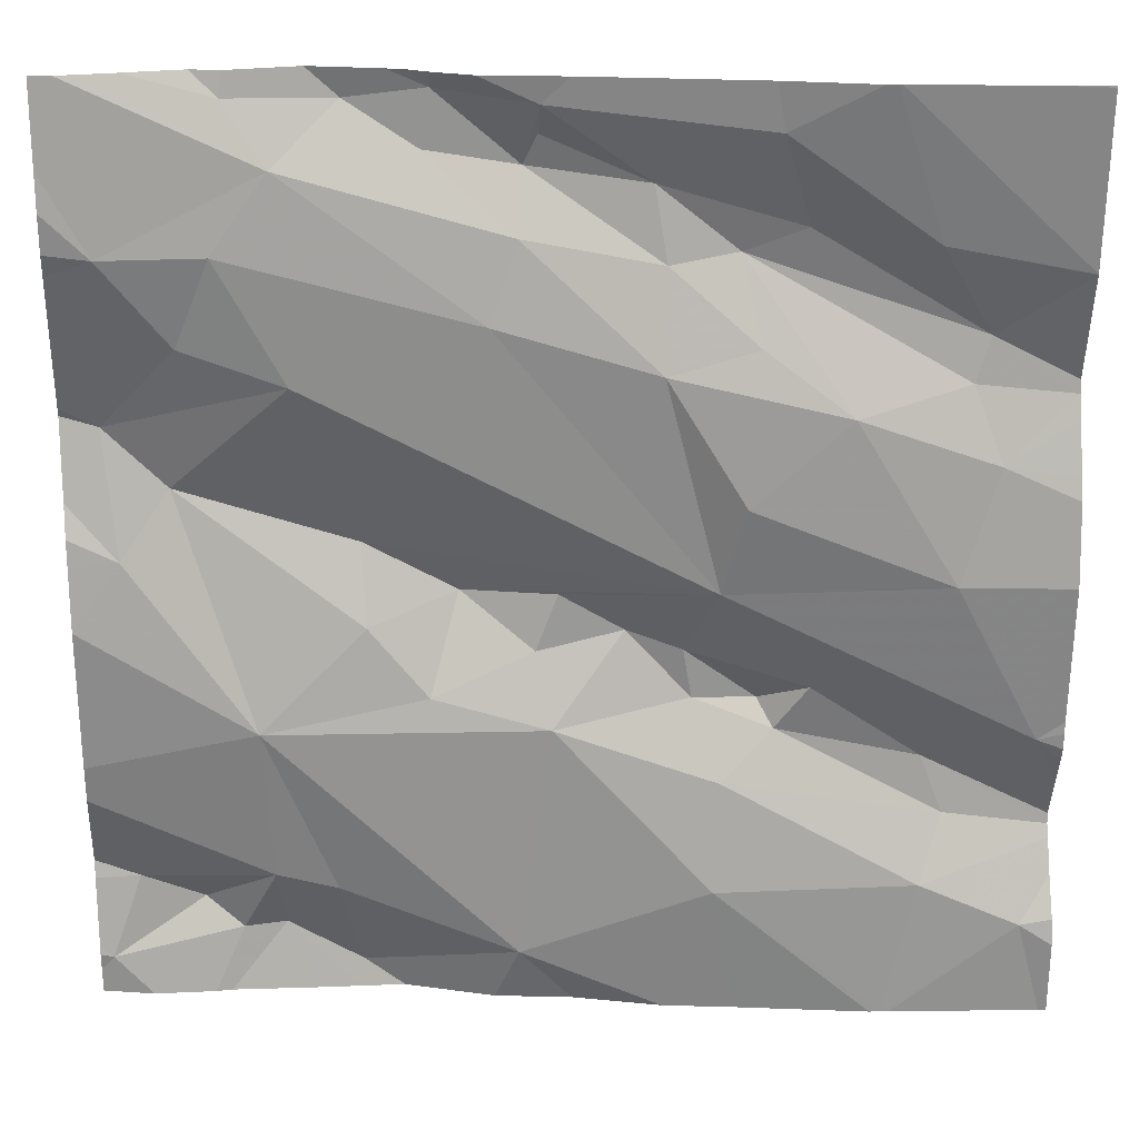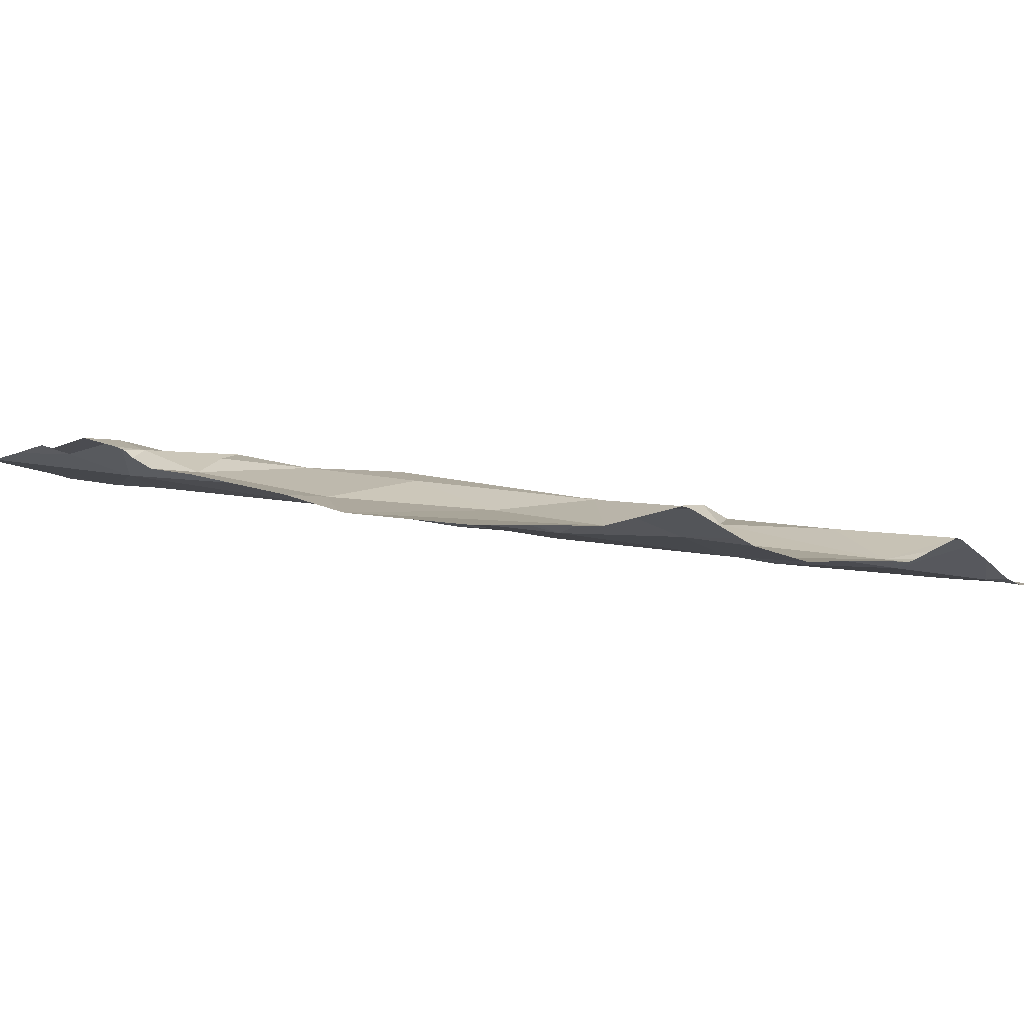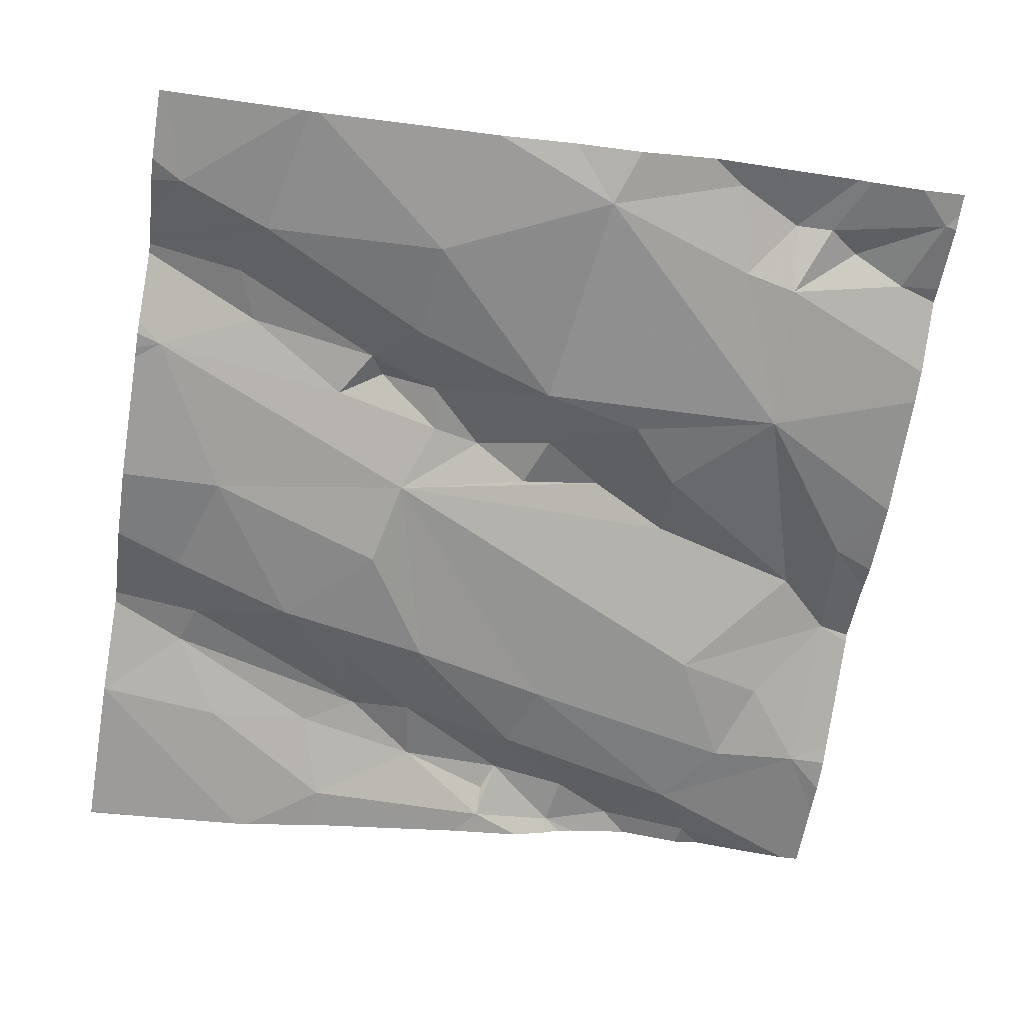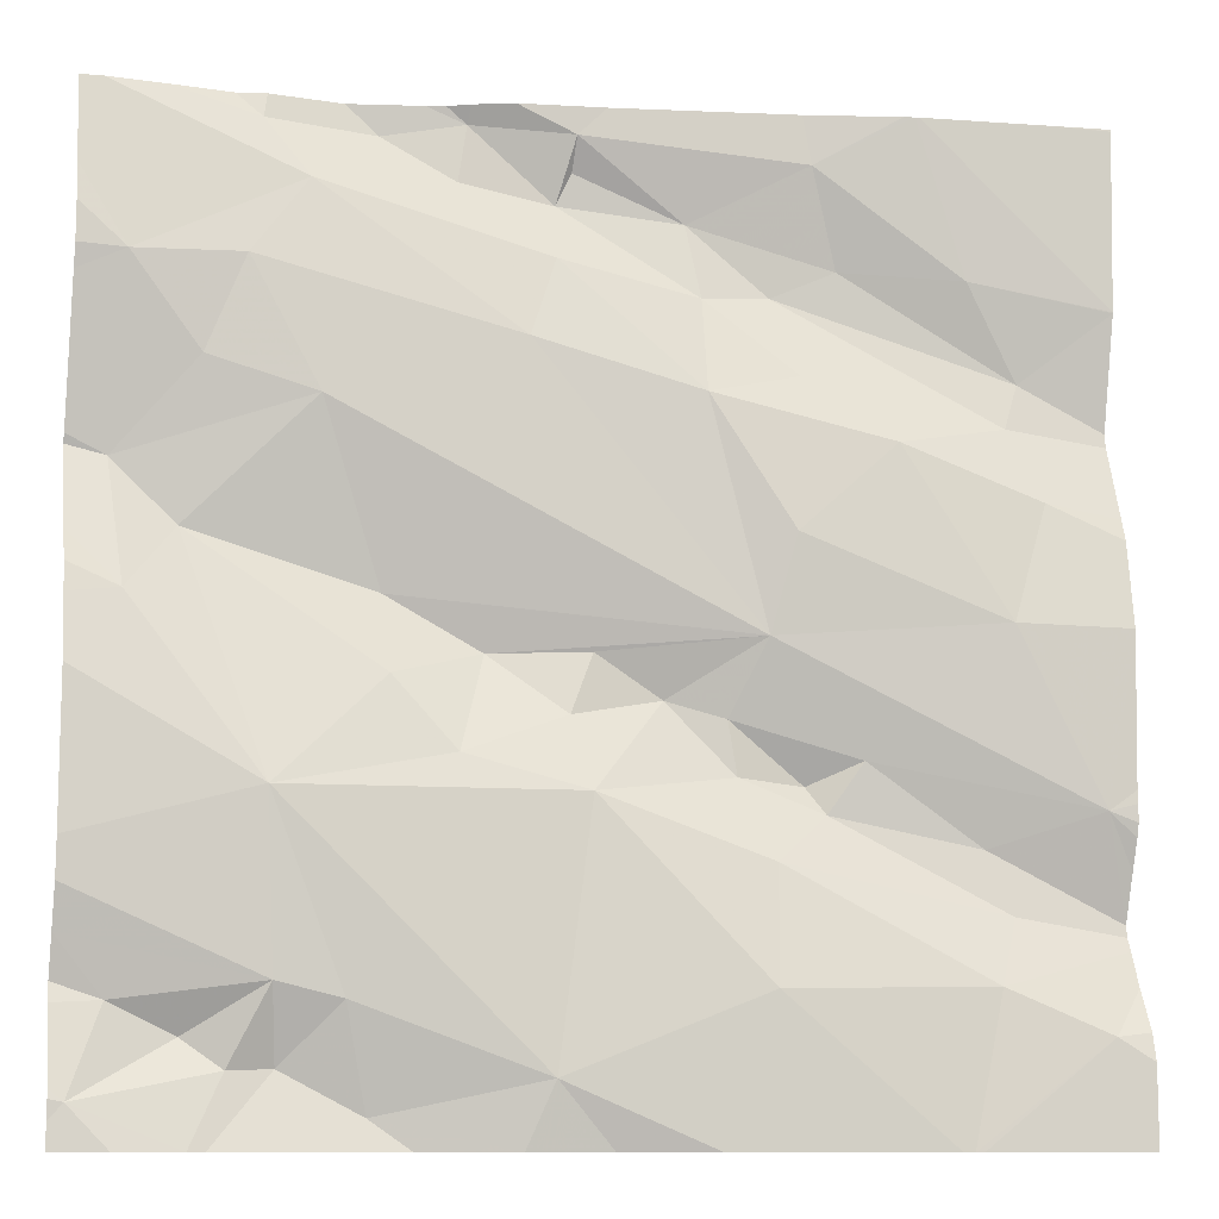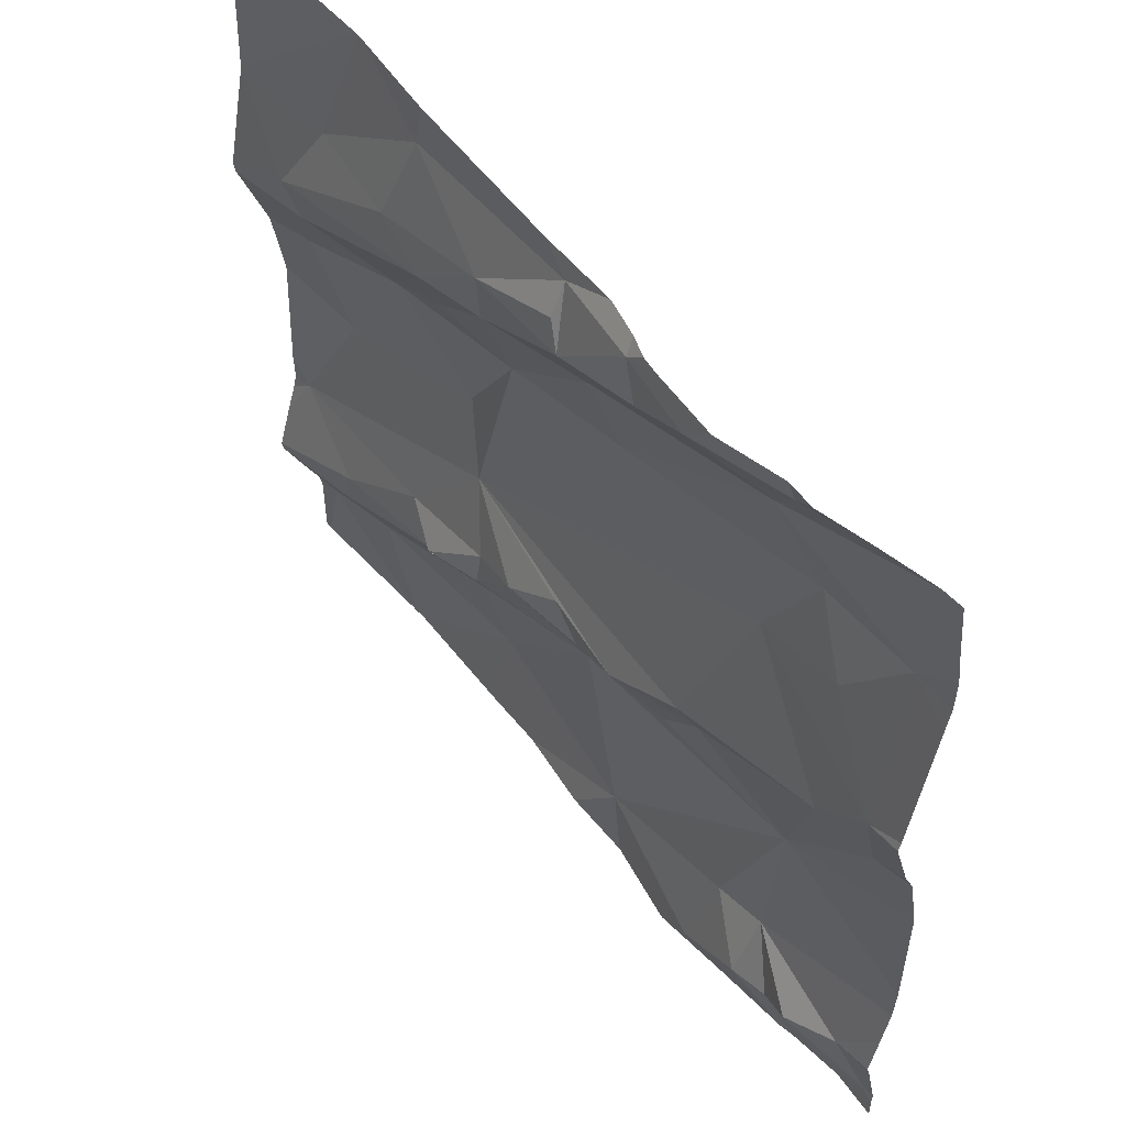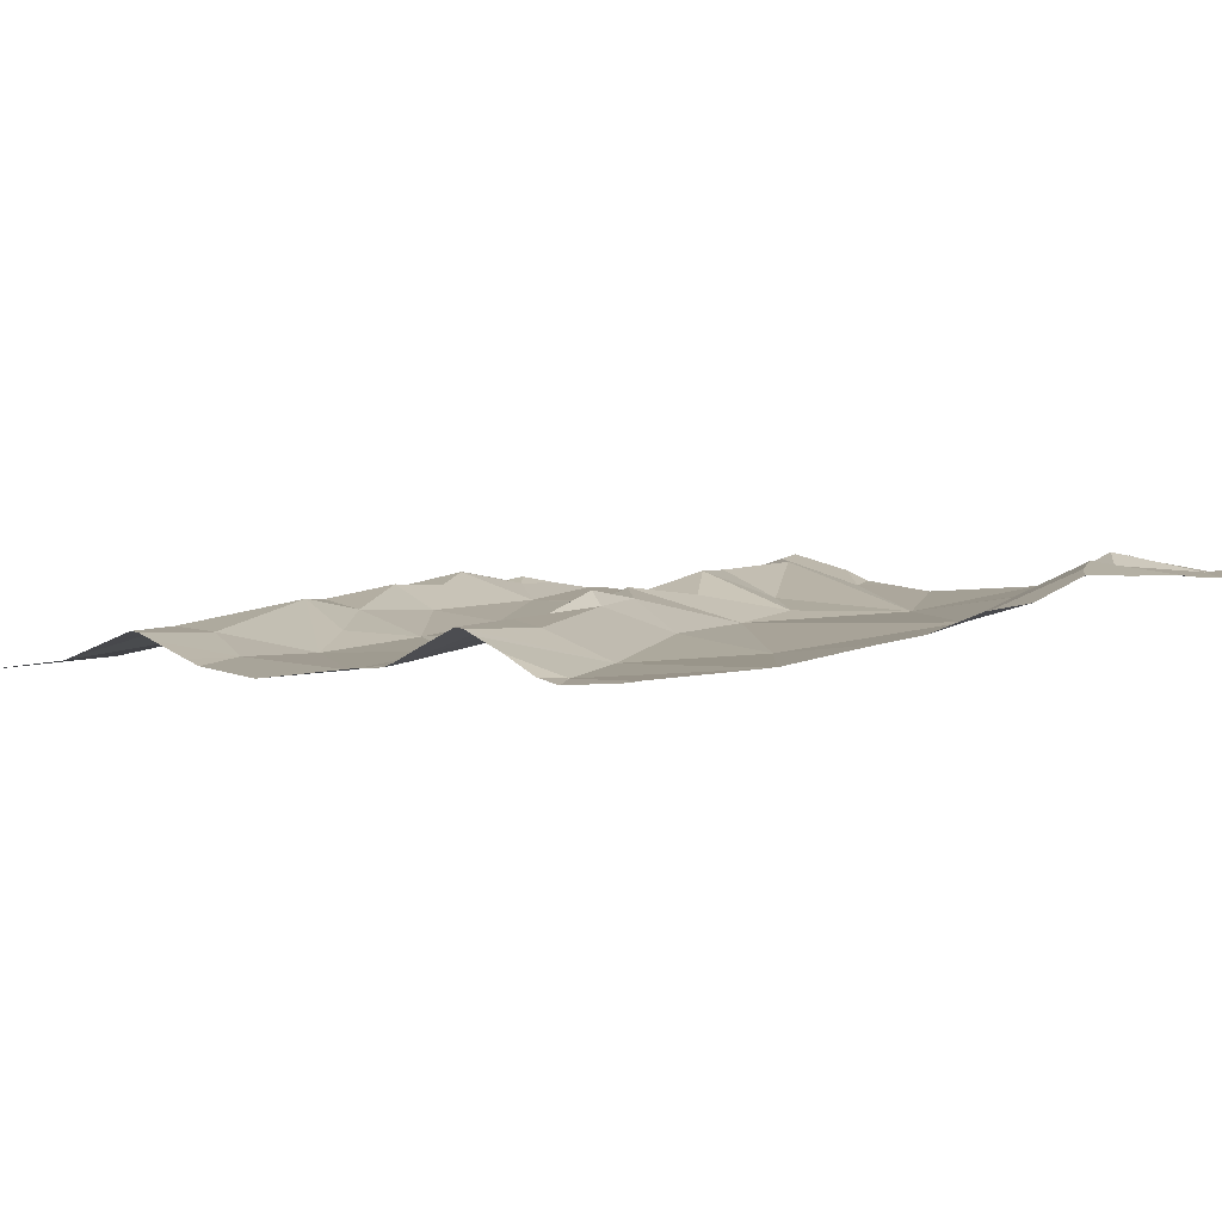
<metadata>
{"format":"obj","ext":"obj","renderer":"f3d","projection":"perspective","resolution":1024,"background":"white","views":[{"elev":25.7,"azim":173.7,"up":"+Y"},{"elev":-4.5,"azim":-131.4,"up":"+Z"},{"elev":-68.1,"azim":-9.2,"up":"+Z"},{"elev":-10.5,"azim":163.1,"up":"+Y"},{"elev":54.7,"azim":43.3,"up":"+Y"},{"elev":-3.3,"azim":-46.3,"up":"+Z"}]}
</metadata>
<code>
v -50.64 277.5 502.6
v -50.64 278 502.6
v -50.64 277.7 502.6
v -50.64 277.9 502.6
v -51.51 278.2 502.5
v -51.49 278.1 502.5
v -50.64 278.3 502.6
v -51.28 278 502.5
v -51.26 277.9 502.5
v -51.48 277.9 502.4
v -51.57 277.8 502.4
v -50.64 277.6 502.6
v -50.64 277.9 502.6
v -51.52 278.1 502.5
v -50.64 277.7 502.6
v -50.64 277.7 502.6
v -51.34 278.3 502.5
v -51.28 278.3 502.5
v -51.38 278.1 502.5
v -51.31 278.4 502.5
v -51.46 278.3 502.5
v -51.46 277.7 502.5
v -51.49 277.7 502.5
v -51.3 278.2 502.5
v -51.46 277.6 502.4
v -51.32 277.8 502.5
v -51.26 277.7 502.5
v -51.35 277.8 502.5
v -51.26 277.6 502.5
v -51.56 277.6 502.4
v -51.41 278.4 502.5
v -50.98 278.4 502.6
v -51.12 278.4 502.5
v -51.06 277.5 502.5
v -51.39 278.4 502.5
v -51.2 278.3 502.5
v -50.85 278.3 502.6
v -50.79 278.3 502.6
v -51.04 278.2 502.5
v -50.92 277.9 502.5
v -51.02 277.9 502.6
v -50.92 278 502.6
v -51.07 278.3 502.5
v -50.74 278 502.6
v -50.69 277.9 502.6
v -50.82 277.8 502.5
v -50.99 278.3 502.6
v -51.11 277.9 502.5
v -51.24 277.8 502.5
v -51.18 277.9 502.5
v -51.1 277.8 502.5
v -51.08 278.3 502.6
v -51 278.4 502.6
v -50.92 278.4 502.6
v -51.23 277.8 502.5
v -50.86 278.1 502.5
v -51.21 278.1 502.5
v -50.98 277.8 502.5
v -51.09 278.4 502.5
v -50.77 277.5 502.6
v -51.12 277.5 502.5
v -50.81 278.4 502.6
v -51.09 277.8 502.5
v -51.3 277.8 502.5
v -51.21 278.2 502.5
v -51.09 278.4 502.6
v -51.3 278.4 502.5
v -51.04 278.4 502.6
v -50.76 278.2 502.6
v -50.68 278.1 502.6
v -50.69 278.3 502.6
v -50.89 277.6 502.5
v -50.91 277.5 502.6
v -50.83 277.6 502.5
v -50.83 277.5 502.6
v -50.79 277.5 502.6
v -50.69 277.6 502.6
v -50.75 277.6 502.6
v -50.66 277.5 502.6
v -50.95 277.5 502.5
v -50.86 277.5 502.5
v -51.28 277.5 502.5
v -51.43 277.5 502.4
v -51.44 277.5 502.4
v -50.76 277.5 502.6
v -51.04 277.5 502.5
v -51.21 277.5 502.5
v -50.91 277.5 502.5
v -51.42 277.5 502.4
v -51.59 277.5 502.4
v -51.6 278.1 502.5
v -51.6 278.1 502.5
v -51.6 277.8 502.4
v -51.6 277.8 502.4
v -51.6 278.4 502.5
v -51.6 278.2 502.5
v -51.6 278.1 502.5
v -51.6 278 502.5
v -51.6 278 502.5
v -51.6 277.9 502.4
v -51.6 277.7 502.5
v -51.6 277.7 502.5
v -51.6 277.7 502.4
v -51.6 277.7 502.5
v -51.6 278.2 502.5
v -51.6 278.2 502.5
v -51.6 277.6 502.5
v -51.6 277.8 502.4
v -51.6 277.6 502.5
v -51.6 277.6 502.4
v -50.75 278.4 502.6
v -51.6 277.5 502.4
v -51.4 278.4 502.5
v -50.64 278 502.6
v -50.64 278.1 502.6
v -50.64 278.1 502.6
v -50.64 277.6 502.6
v -50.64 277.5 502.6
v -50.64 277.5 502.6
v -50.64 277.5 502.6
v -50.64 278.3 502.6
v -50.64 278.3 502.6
v -50.64 278.2 502.6
v -51 278.4 502.6
v -50.69 277.5 502.6
v -51.6 277.5 502.4
v -50.68 277.5 502.6
v -50.64 277.5 502.6
v -50.89 278.4 502.6
v -50.81 278.4 502.6
v -50.78 278.4 502.6
v -50.96 278.4 502.6
v -50.66 278.4 502.6
v -51.54 278.4 502.5
v -51.59 278.4 502.5
v -50.64 278.4 502.6
v -50.69 278.4 502.6
v -50.72 278.4 502.6
v -51.6 278.4 502.5
f 91 5 92
f 9 8 10
f 132 53 129
f 14 6 91
f 18 17 5
f 5 6 18
f 10 8 19
f 17 20 21
f 19 6 14
f 118 79 119
f 10 14 98
f 101 22 102
f 117 77 12
f 128 120 127
f 105 21 106
f 116 70 2
f 18 6 19
f 17 21 5
f 31 21 113
f 9 10 11
f 19 24 18
f 25 23 101
f 27 26 23
f 127 120 125
f 11 22 28
f 23 26 22
f 102 11 104
f 29 27 25
f 26 28 22
f 25 27 23
f 30 25 107
f 131 62 111
f 115 70 116
f 114 45 4
f 83 30 84
f 28 9 11
f 19 14 10
f 11 10 100
f 130 62 131
f 113 20 35
f 36 17 18
f 36 20 17
f 38 37 39
f 41 40 42
f 43 39 37
f 45 44 46
f 43 37 47
f 9 48 41
f 50 49 51
f 52 43 47
f 54 53 47
f 50 55 49
f 56 38 39
f 9 28 55
f 50 48 9
f 9 55 50
f 8 9 57
f 40 58 46
f 44 42 40
f 45 46 13
f 37 62 54
f 41 58 40
f 56 39 9
f 53 52 47
f 63 50 51
f 8 57 19
f 64 49 55
f 57 39 43
f 65 57 43
f 20 59 33
f 20 36 59
f 129 62 130
f 28 64 55
f 52 66 36
f 18 65 36
f 52 65 43
f 36 65 52
f 18 24 65
f 41 48 63
f 57 24 19
f 41 42 9
f 70 69 56
f 71 37 38
f 40 46 44
f 69 70 71
f 71 38 69
f 38 56 69
f 53 54 129
f 56 42 44
f 50 63 48
f 37 54 47
f 42 56 9
f 36 66 59
f 59 66 52
f 59 52 53
f 68 53 124
f 44 70 56
f 46 51 34
f 73 72 34
f 74 72 75
f 76 75 60
f 26 64 28
f 41 63 58
f 51 58 63
f 129 54 62
f 75 73 88
f 74 77 16
f 73 34 86
f 74 76 78
f 78 77 74
f 72 73 75
f 32 53 132
f 78 79 77
f 77 79 1
f 72 46 34
f 3 74 15
f 64 26 49
f 27 49 26
f 46 58 51
f 34 29 82
f 49 27 51
f 27 29 51
f 29 25 83
f 29 34 51
f 46 72 74
f 39 57 9
f 44 45 70
f 57 65 24
f 37 71 7
f 75 76 74
f 79 76 85
f 79 78 76
f 125 79 85
f 89 29 83
f 124 53 32
f 87 34 82
f 82 29 89
f 67 20 33
f 68 59 53
f 81 75 88
f 71 70 115
f 88 73 80
f 70 45 2
f 91 6 5
f 80 73 86
f 2 45 114
f 92 5 105
f 33 59 68
f 93 11 108
f 94 11 93
f 133 7 136
f 7 71 121
f 95 96 31
f 35 20 67
f 97 14 91
f 62 37 137
f 98 14 99
f 85 76 60
f 99 14 97
f 100 10 98
f 60 75 81
f 101 23 22
f 12 77 1
f 1 79 118
f 102 22 11
f 103 11 94
f 104 11 103
f 61 34 87
f 105 5 21
f 15 74 16
f 16 77 117
f 106 21 96
f 107 25 101
f 113 21 20
f 108 11 100
f 109 30 107
f 4 45 13
f 110 30 109
f 3 46 74
f 90 112 126
f 86 34 61
f 84 30 90
f 112 30 110
f 13 46 3
f 119 79 120
f 111 62 138
f 120 79 125
f 31 96 21
f 121 71 122
f 83 25 30
f 122 71 123
f 123 71 115
f 90 30 112
f 133 37 7
f 134 95 31
f 135 95 134
f 137 37 133
f 138 62 137
f 139 95 135

</code>
